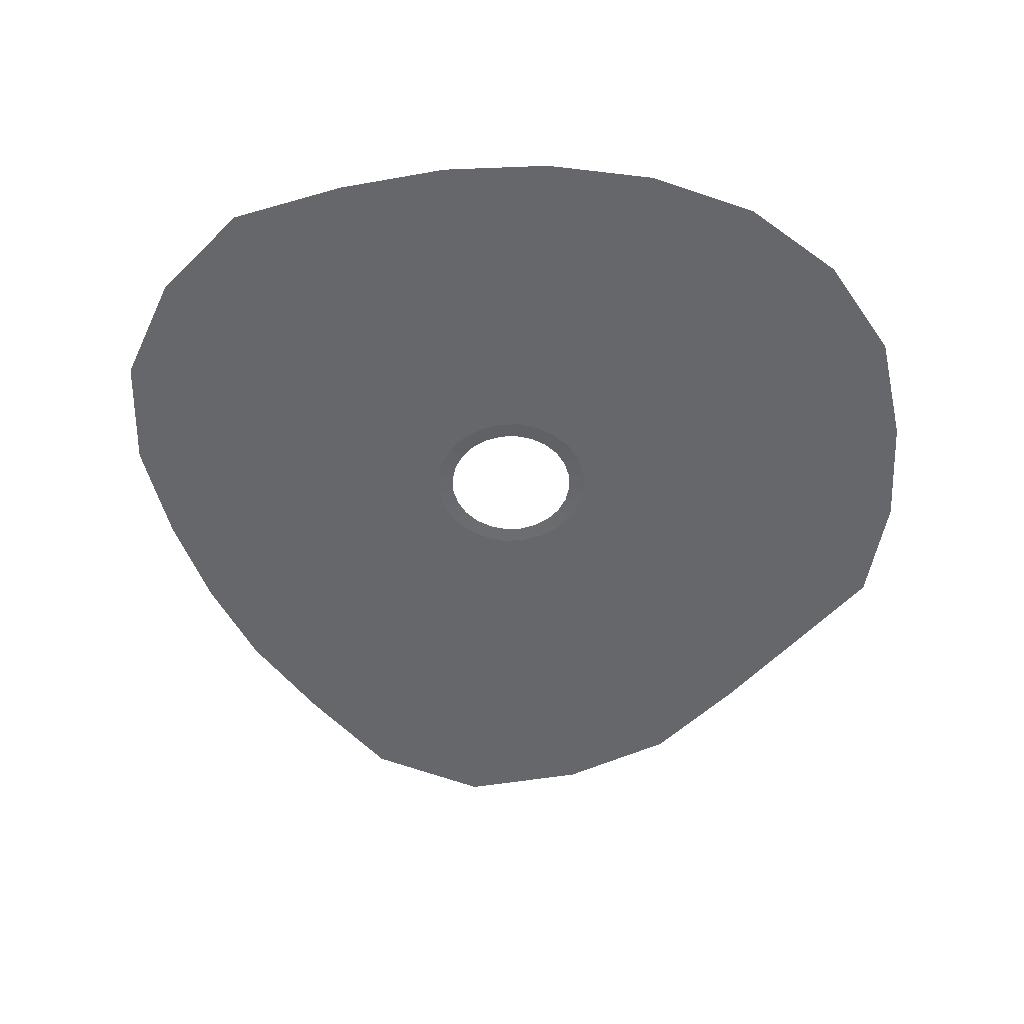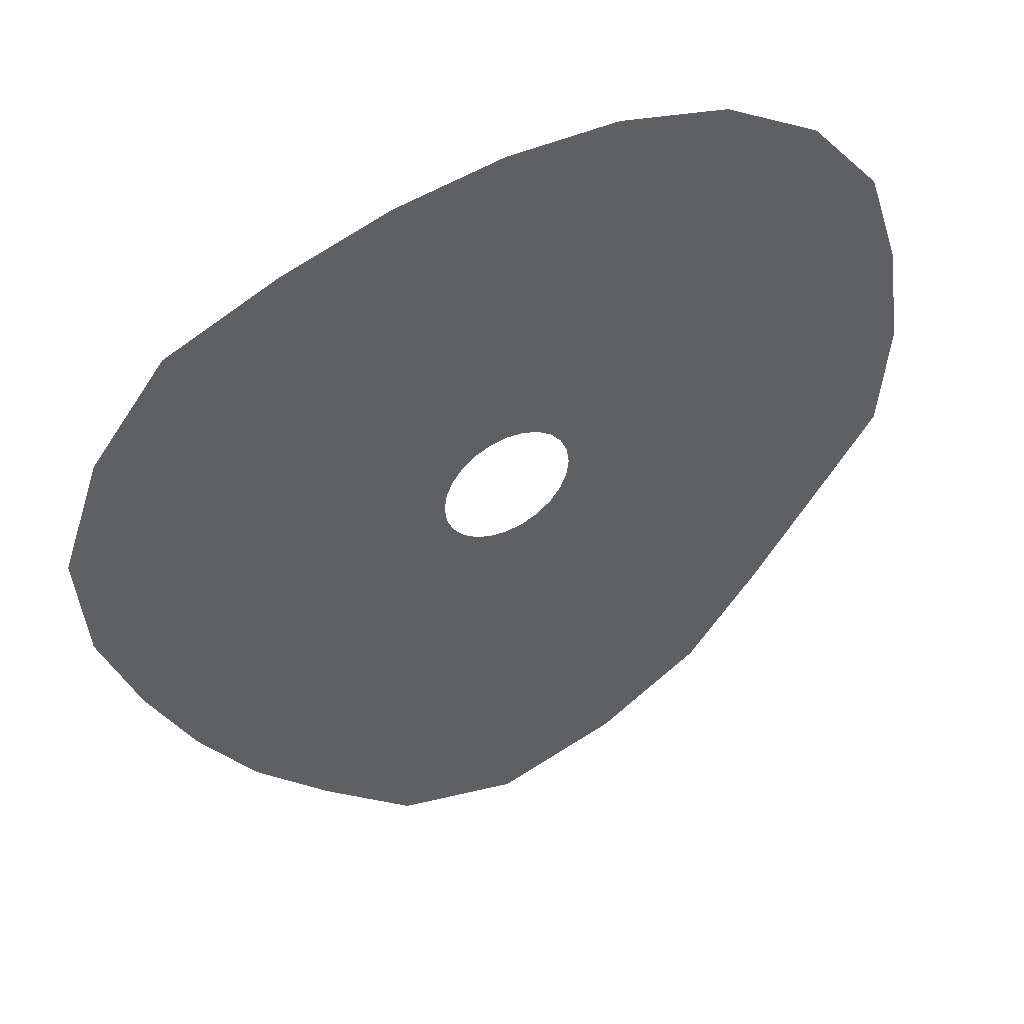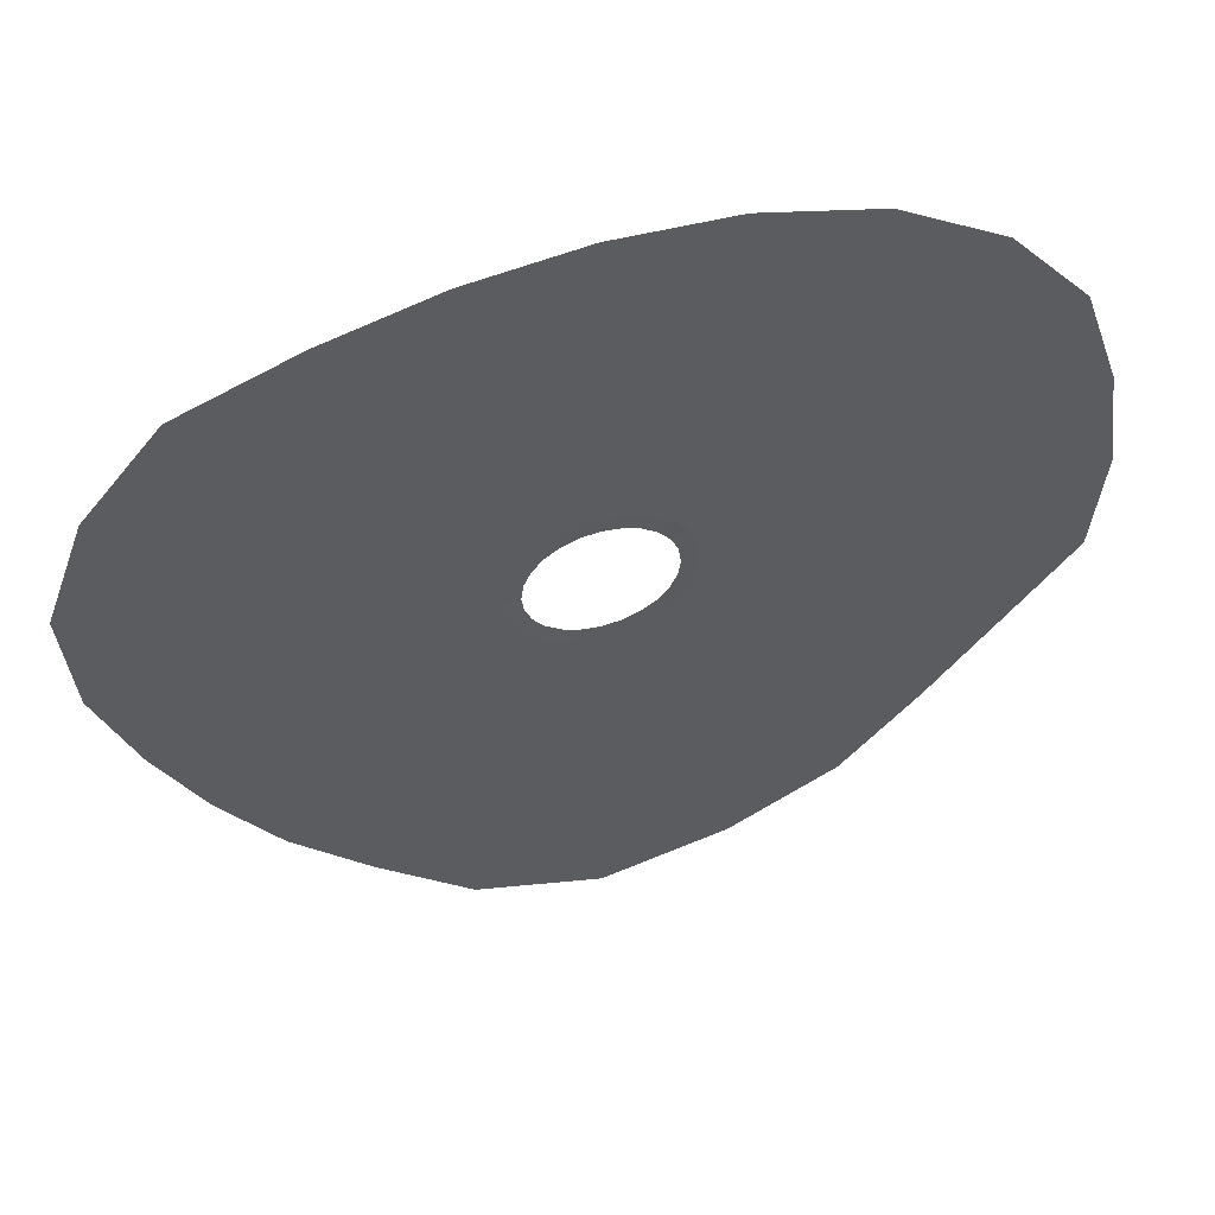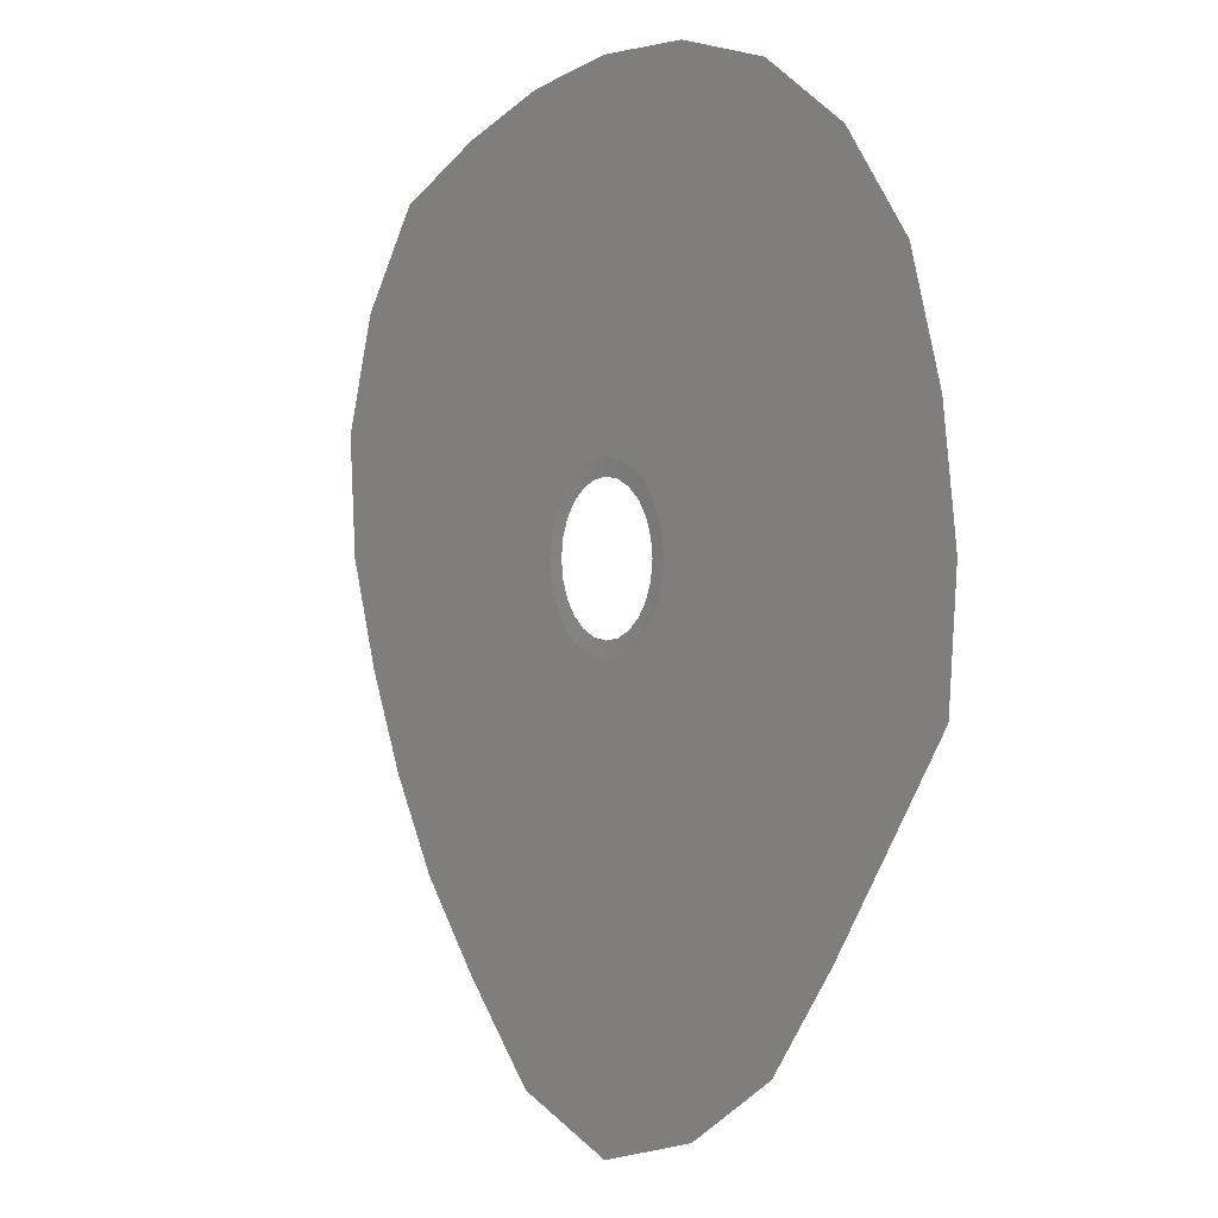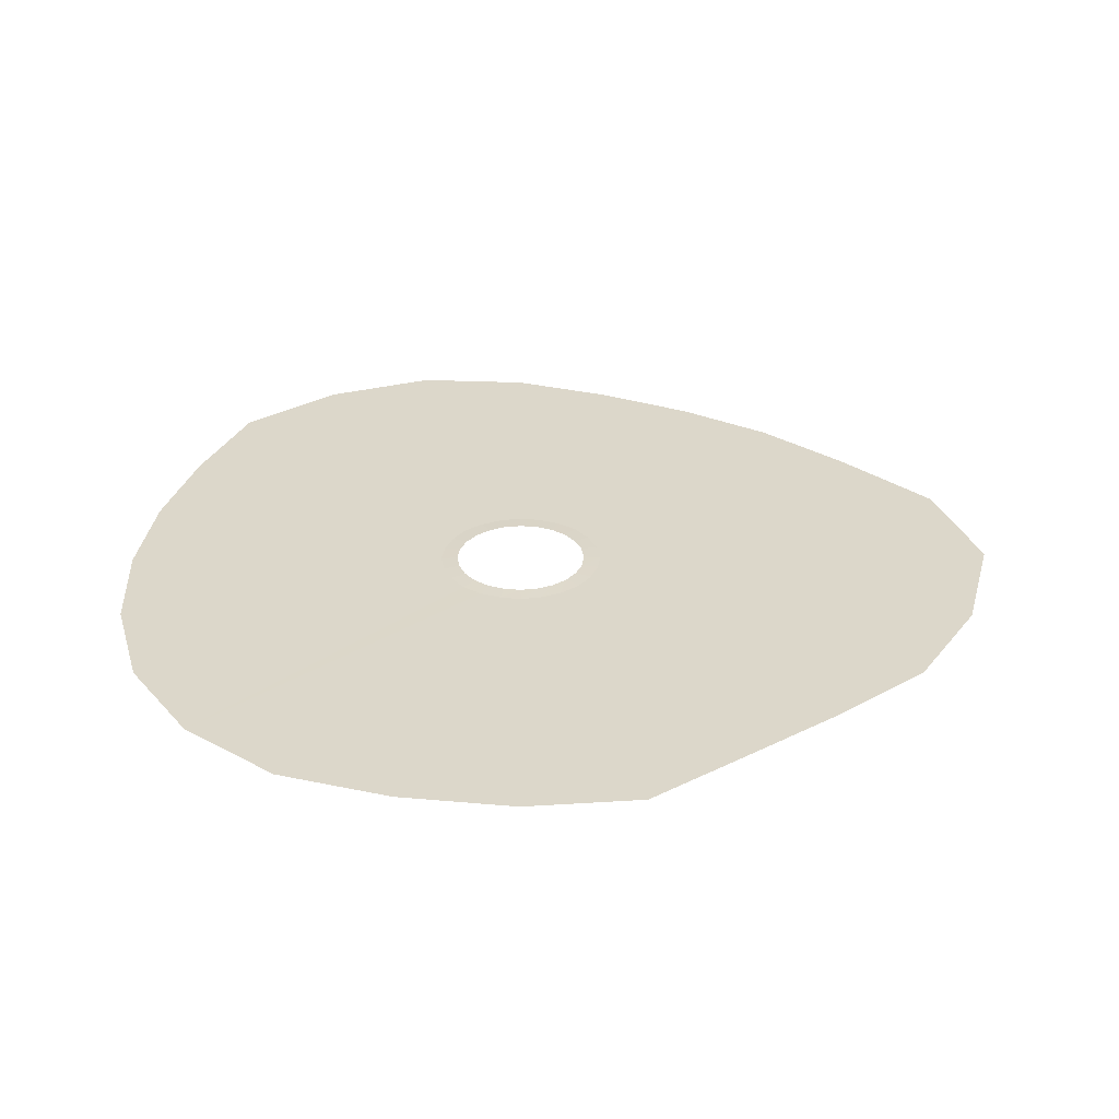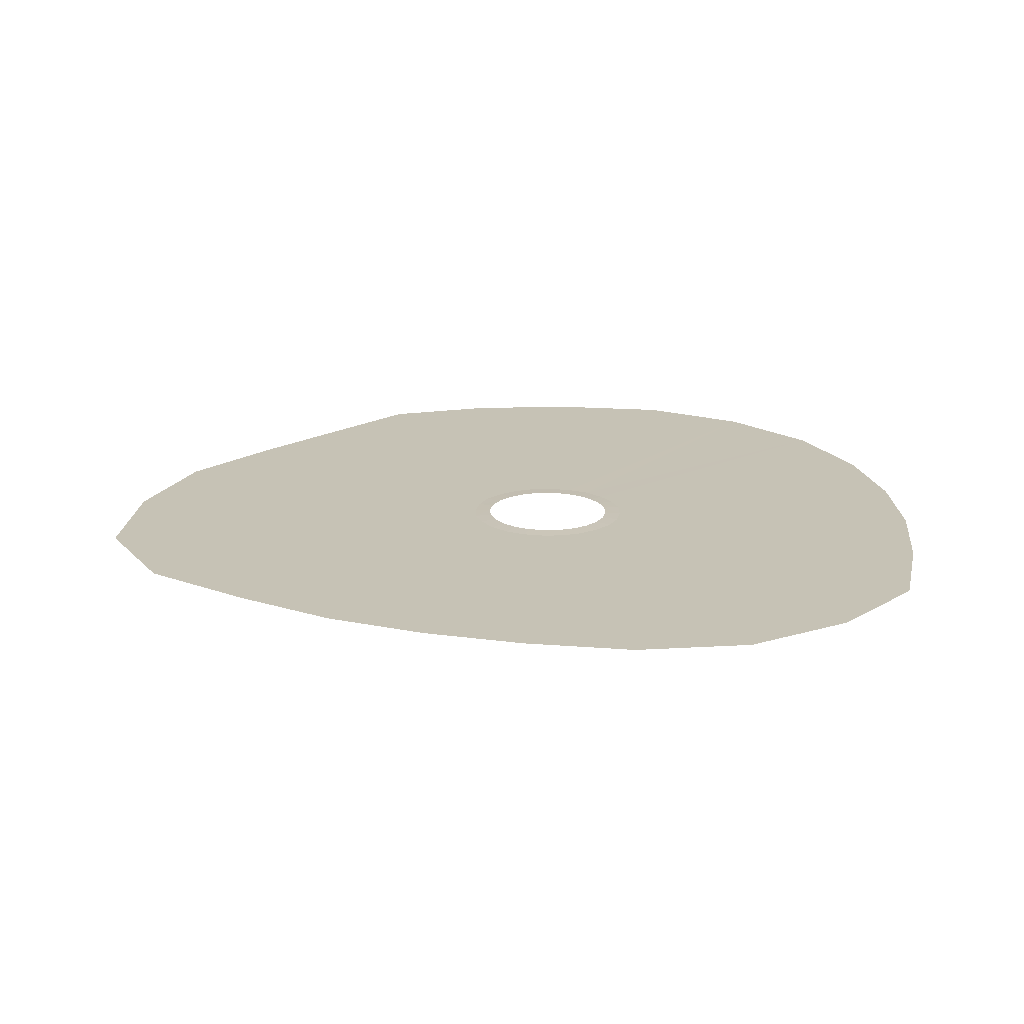
<metadata>
{"format":"obj","ext":"obj","renderer":"f3d","projection":"perspective","resolution":1024,"background":"white","views":[{"elev":-52.0,"azim":-5.4,"up":"+Y"},{"elev":48.7,"azim":-27.7,"up":"+Z"},{"elev":55.8,"azim":-16.1,"up":"+Z"},{"elev":0.9,"azim":56.3,"up":"+Z"},{"elev":30.4,"azim":89.2,"up":"+Y"},{"elev":18.9,"azim":-100.6,"up":"+Y"}]}
</metadata>
<code>
v -2.681 -1.977 10 1
v -5.179 -1.977 8.97 1
v -6.391 -2.073 11.21 1
v -3.326 -2.073 12.47 1
v 10 -1.977 2.681 1
v 8.97 -1.977 5.179 1
v 11.24 -2.073 6.356 1
v 12.51 -2.073 3.257 1
v 10.36 -1.977 3.553e-15 1
v 13.02 -2.073 -0.02223 1
v 7.324 -1.977 7.324 1
v 5.179 -1.977 8.97 1
v 6.327 -2.073 11.24 1
v 9.212 -2.075 9.185 1
v -2.681 -1.977 -10 1
v -3.167 -2.073 -12.56 1
v -6.545 -2.073 -11.17 1
v -5.179 -1.977 -8.97 1
v -9.35 -2.073 -9.057 1
v -7.324 -1.977 -7.324 1
v -11.3 -2.073 -6.288 1
v -8.97 -1.977 -5.179 1
v -12.55 -2.073 -3.16 1
v -10 -1.977 -2.681 1
v 10 -1.977 -2.681 1
v 12.52 -2.073 -3.247 1
v 8.97 -1.977 -5.179 1
v 11.28 -2.073 -6.327 1
v 7.324 -1.977 -7.324 1
v 8.987 -2.073 -9.41 1
v 6.197 -2.073 -11.35 1
v 5.179 -1.977 -8.97 1
v 3.163 -2.073 -12.57 1
v 2.681 -1.977 -10 1
v 6.238e-15 -1.977 -10.36 1
v -2.74e-07 -2.073 -13.05 1
v -3.345e-15 -1.977 10.36 1
v 1.754e-06 -2.073 13 1
v 2.681 -1.977 10 1
v 3.322 -2.073 12.47 1
v -13.01 -2.073 0.08041 1
v -10.36 -1.977 0 1
v -10 -1.977 2.681 1
v -12.5 -2.073 3.265 1
v -8.97 -1.977 5.179 1
v -11.18 -2.073 6.478 1
v -7.324 -1.977 7.324 1
v -9.038 -2.073 9.326 1
v -32.68 -2.073 56.49 1
v -16.51 -2.073 61.26 1
v 60.04 -2.073 34.85 1
v 65.62 -2.073 17.73 1
v 68.18 -2.073 0.1129 1
v 33.57 -2.073 58.48 1
v 48.64 -2.073 48.88 1
v -18.95 -2.073 -70.14 1
v -32.85 -2.073 -56.57 1
v -44.15 -2.073 -43.91 1
v -52.8 -2.073 -30.3 1
v -59.73 -2.073 -15.86 1
v 66.76 -2.073 -17.81 1
v 56.4 -2.073 -32.52 1
v 46.5 -2.073 -46.51 1
v 35.11 -2.073 -60.92 1
v 18.92 -2.073 -70.96 1
v -0.1245 -2.073 -76.23 1
v -0.1245 -2.073 63.52 1
v 16.71 -2.073 62.93 1
v -65.34 -2.073 0.1129 1
v -66.63 -2.073 17.93 1
v -60.67 -2.073 35.07 1
v -49.46 -2.073 49.45 1
f 1 2 3
f 1 3 4
f 5 6 7
f 5 7 8
f 9 5 8
f 9 8 10
f 11 12 13
f 11 13 14
f 6 11 14
f 6 14 7
f 15 16 17
f 15 17 18
f 18 17 19
f 18 19 20
f 20 19 21
f 20 21 22
f 22 21 23
f 22 23 24
f 25 9 10
f 25 10 26
f 27 25 26
f 27 26 28
f 29 27 28
f 29 28 30
f 29 30 31
f 29 31 32
f 32 31 33
f 32 33 34
f 35 36 16
f 35 16 15
f 34 33 36
f 34 36 35
f 37 1 4
f 37 4 38
f 39 37 38
f 39 38 40
f 12 39 40
f 12 40 13
f 24 23 41
f 24 41 42
f 43 42 41
f 43 41 44
f 45 43 44
f 45 44 46
f 47 45 46
f 47 46 48
f 2 47 48
f 2 48 3
f 49 50 4
f 49 4 3
f 51 52 8
f 51 8 7
f 52 53 10
f 52 10 8
f 54 55 14
f 54 14 13
f 55 51 7
f 55 7 14
f 56 57 17
f 56 17 16
f 57 58 19
f 57 19 17
f 58 59 21
f 58 21 19
f 59 60 23
f 59 23 21
f 53 61 26
f 53 26 10
f 61 62 28
f 61 28 26
f 62 63 30
f 62 30 28
f 63 64 31
f 63 31 30
f 64 65 33
f 64 33 31
f 66 56 16
f 66 16 36
f 65 66 36
f 65 36 33
f 50 67 38
f 50 38 4
f 67 68 40
f 67 40 38
f 68 54 13
f 68 13 40
f 60 69 41
f 60 41 23
f 69 70 44
f 69 44 41
f 70 71 46
f 70 46 44
f 71 72 48
f 71 48 46
f 72 49 3
f 72 3 48

</code>
